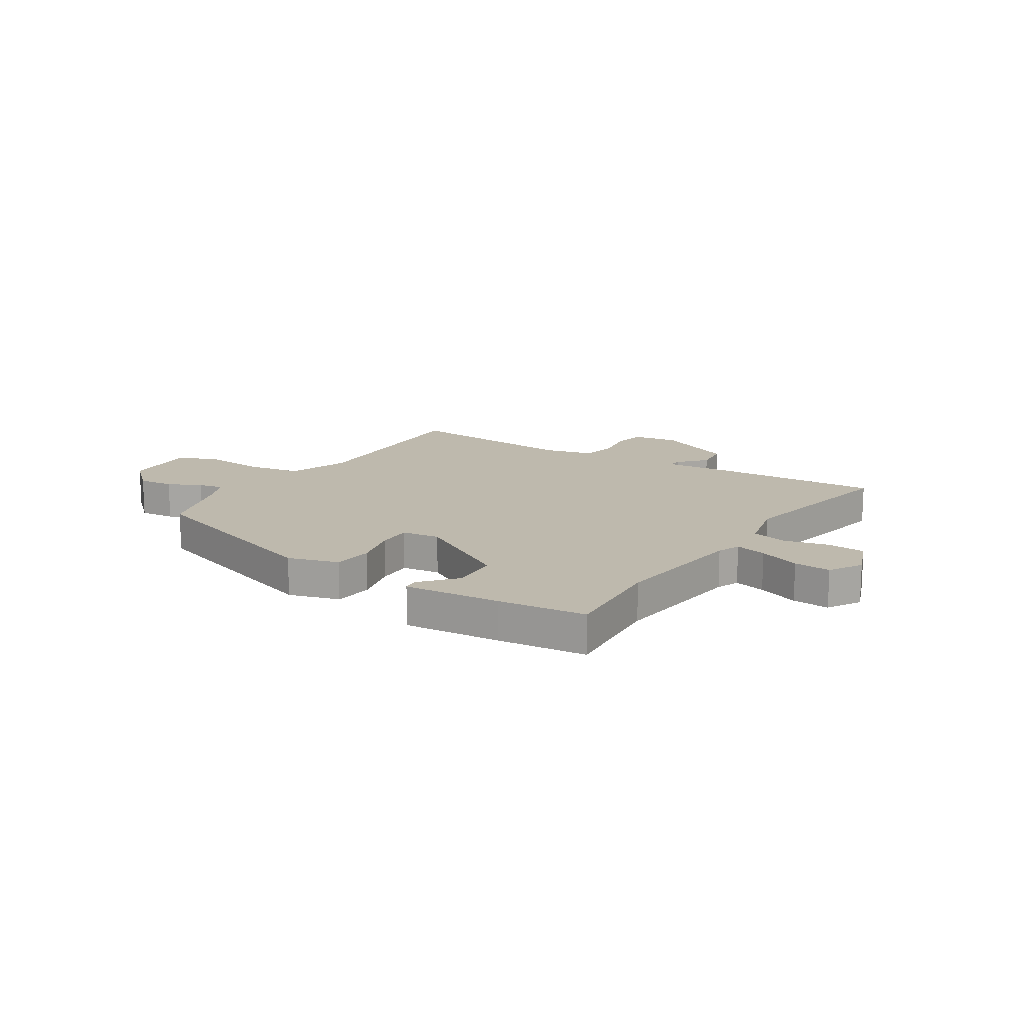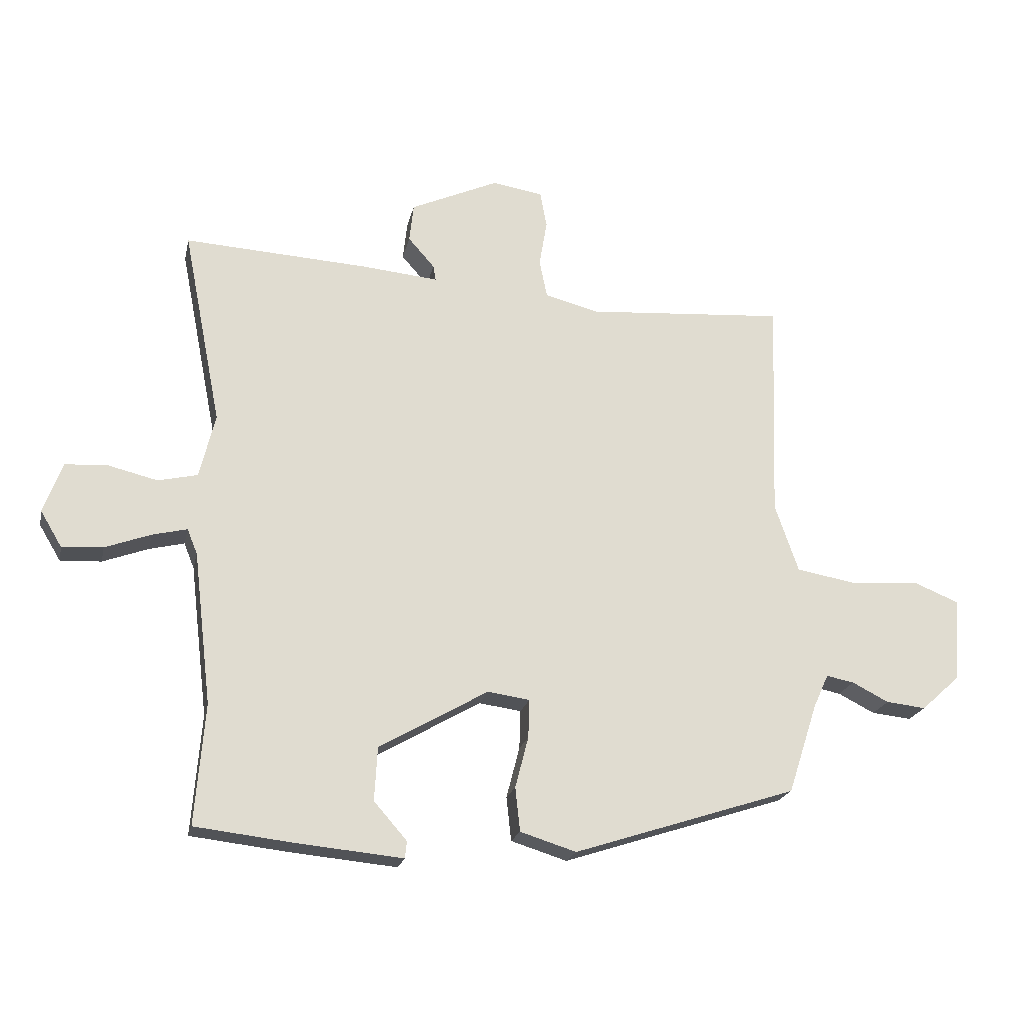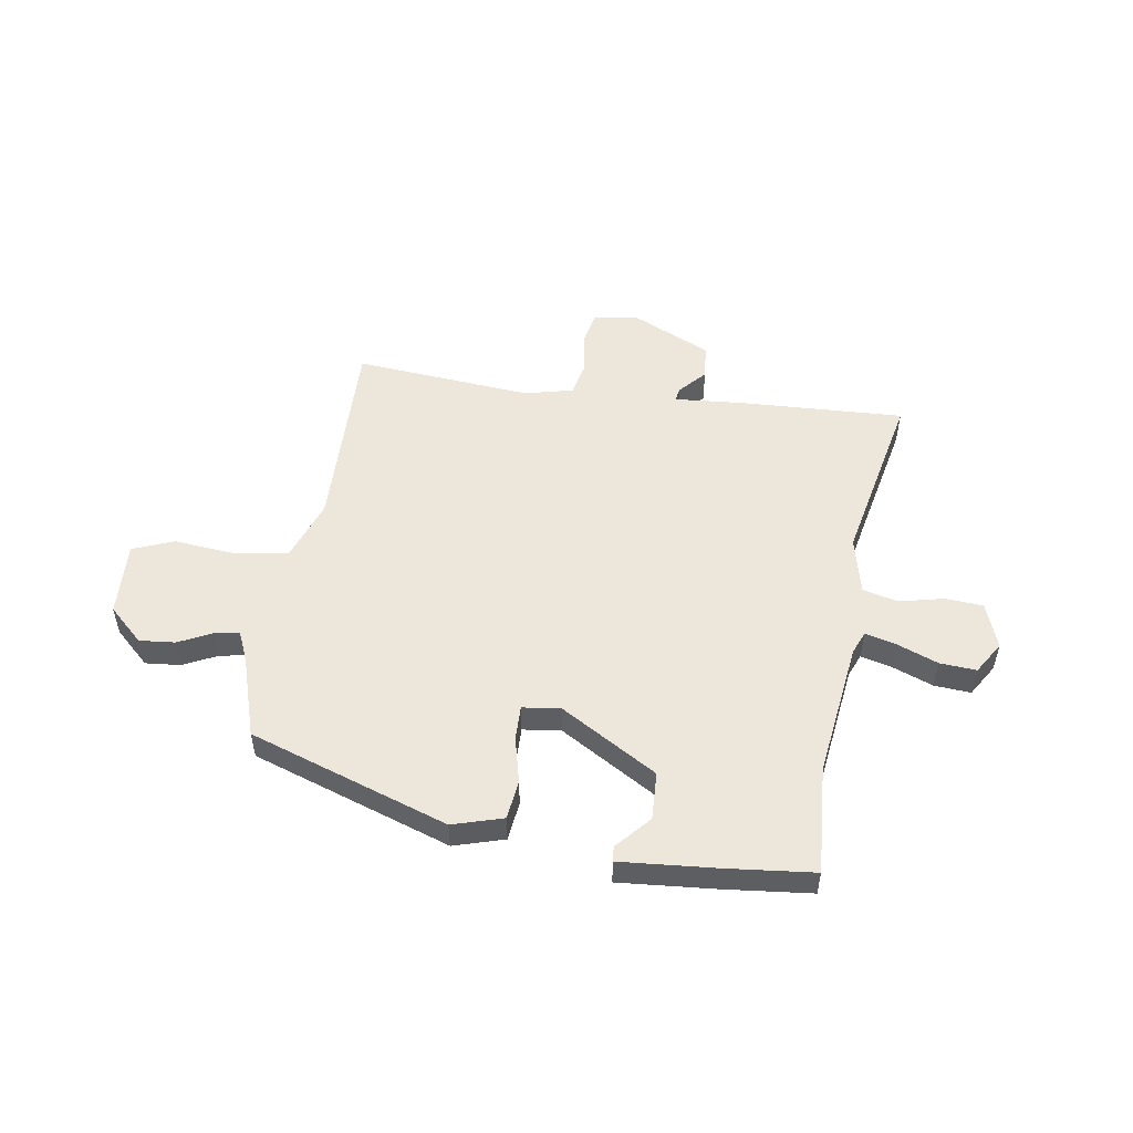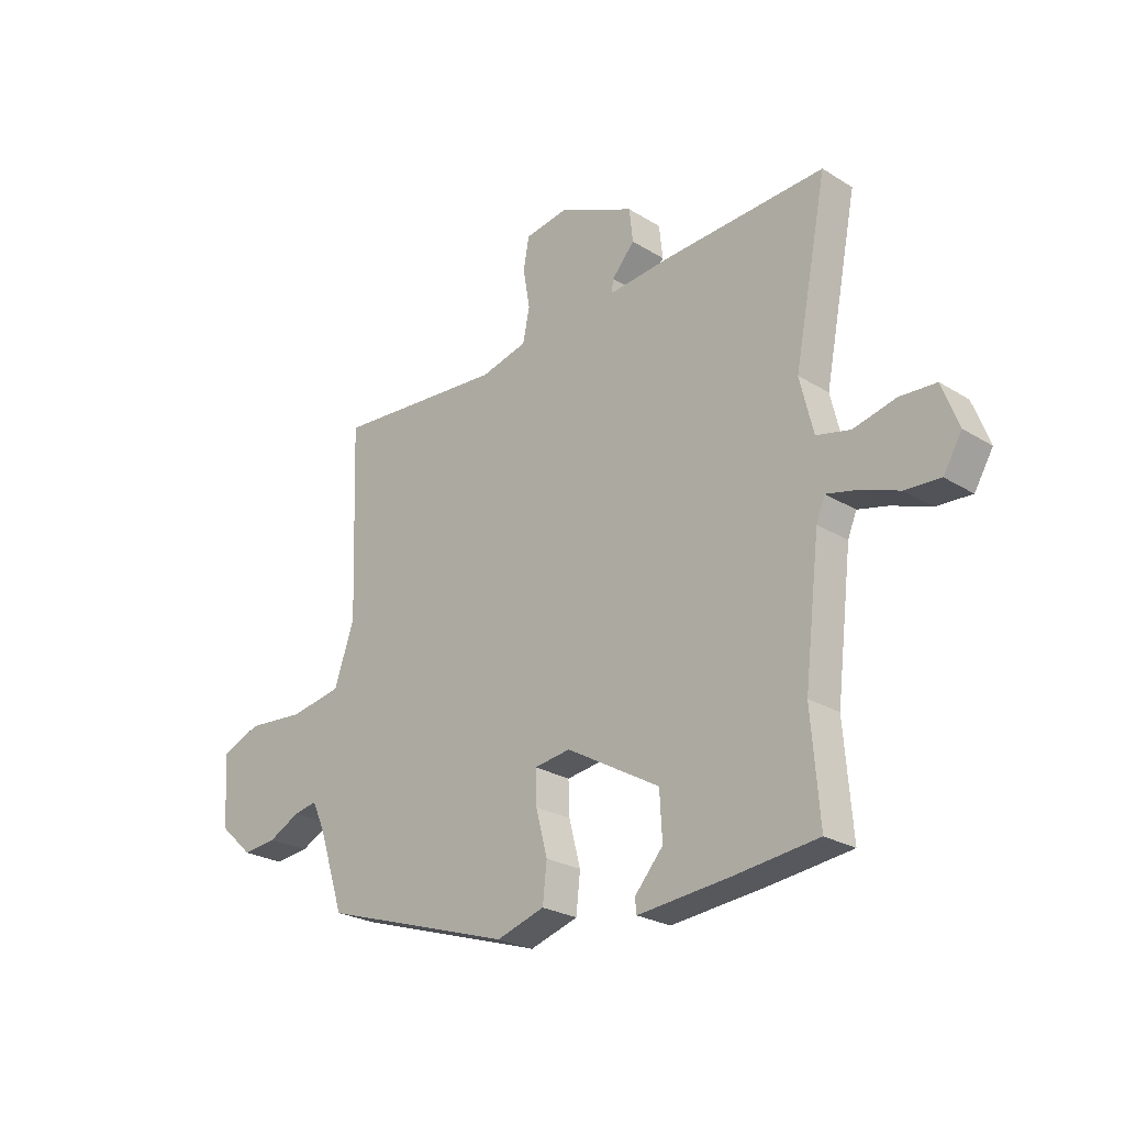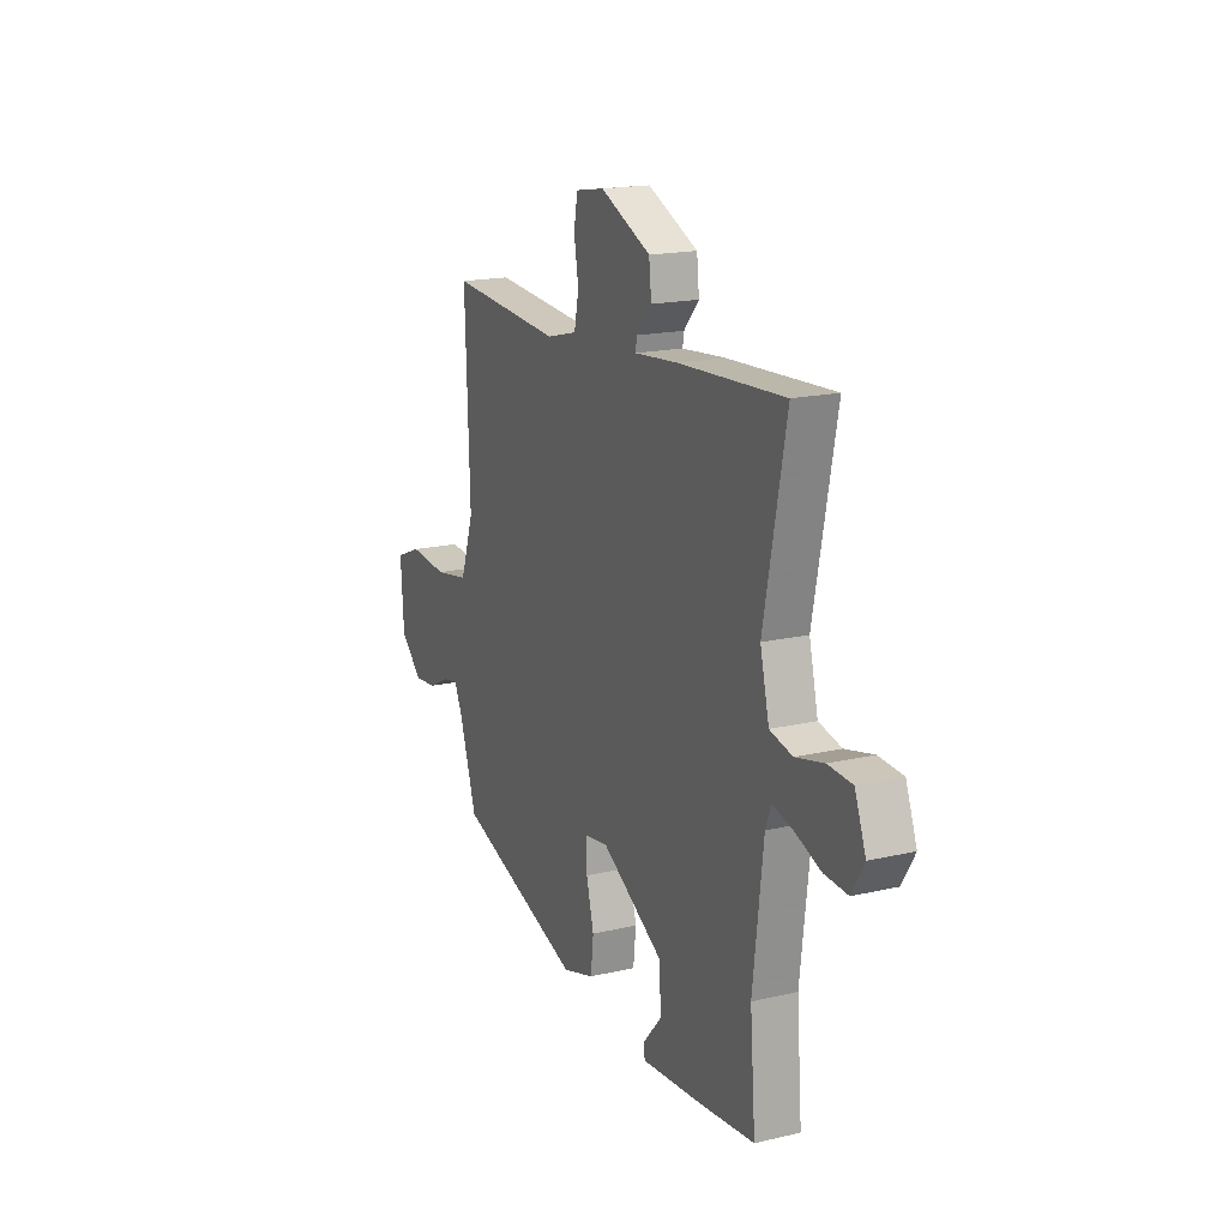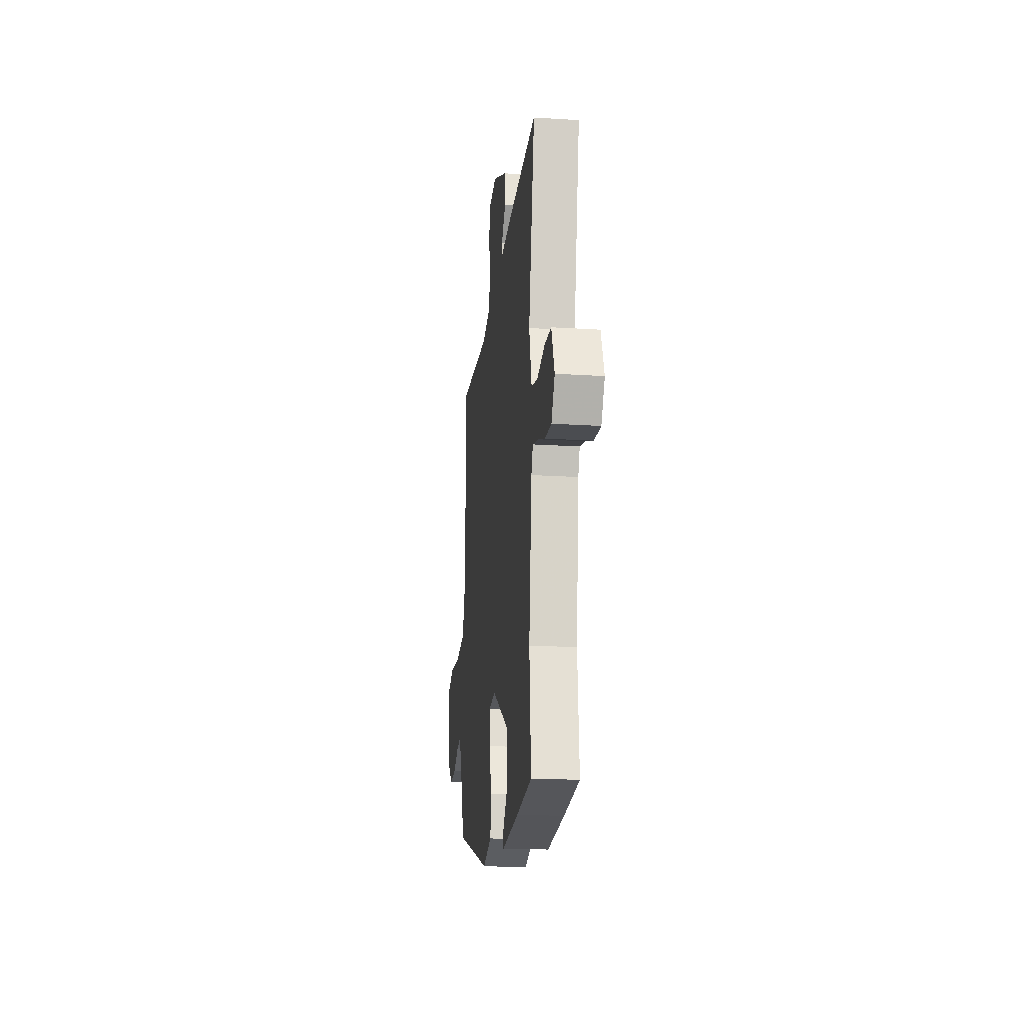
<metadata>
{"format":"obj","ext":"obj","renderer":"f3d","projection":"perspective","resolution":1024,"background":"white","views":[{"elev":15.2,"azim":-147.2,"up":"+Y"},{"elev":-20.8,"azim":-12.0,"up":"+Z"},{"elev":52.4,"azim":-170.4,"up":"+Y"},{"elev":-24.9,"azim":-135.1,"up":"+Z"},{"elev":17.7,"azim":-114.7,"up":"+Z"},{"elev":-19.2,"azim":-96.8,"up":"+Z"}]}
</metadata>
<code>
v -0.5 0.07 -0.505
v -0.484 0.07 -0.305
v -0.514 0.07 -0.052
v -0.531 0.07 -0.01
v -0.589 0.07 -0.024
v -0.665 0.07 -0.052
v -0.733 0.07 -0.056
v -0.769 0.07 0.004
v -0.737 0.07 0.088
v -0.667 0.07 0.092
v -0.585 0.07 0.072
v -0.519 0.07 0.087
v -0.493 0.07 0.194
v -0.557 0.07 0.52
v -0.249 0.07 0.502
v -0.123 0.07 0.49
v -0.127 0.07 0.515
v -0.171 0.07 0.565
v -0.164 0.07 0.629
v -0.017 0.07 0.695
v 0.067 0.07 0.681
v 0.078 0.07 0.621
v 0.065 0.07 0.544
v 0.078 0.07 0.48
v 0.168 0.07 0.457
v 0.498 0.07 0.481
v 0.485 0.07 0.11
v 0.524 0.07 -0.003
v 0.624 0.07 -0.021
v 0.737 0.07 -0.012
v 0.813 0.07 -0.043
v 0.804 0.07 -0.181
v 0.739 0.07 -0.24
v 0.673 0.07 -0.233
v 0.612 0.07 -0.202
v 0.566 0.07 -0.193
v 0.541 0.07 -0.248
v 0.492 0.07 -0.398
v 0.121 0.07 -0.518
v 0.028 0.07 -0.489
v 0.02 0.07 -0.416
v 0.042 0.07 -0.331
v 0.044 0.07 -0.267
v -0.026 0.07 -0.257
v -0.207 0.07 -0.361
v -0.212 0.07 -0.45
v -0.157 0.07 -0.513
v -0.16 0.07 -0.541
v -0.338 0.07 -0.524
v -0.5 0 -0.505
v -0.484 0 -0.305
v -0.514 0 -0.052
v -0.531 0 -0.01
v -0.589 0 -0.024
v -0.665 0 -0.052
v -0.733 0 -0.056
v -0.769 0 0.004
v -0.737 0 0.088
v -0.667 0 0.092
v -0.585 0 0.072
v -0.519 0 0.087
v -0.493 0 0.194
v -0.557 0 0.52
v -0.249 0 0.502
v -0.123 0 0.49
v -0.127 0 0.515
v -0.171 0 0.565
v -0.164 0 0.629
v -0.017 0 0.695
v 0.067 0 0.681
v 0.078 0 0.621
v 0.065 0 0.544
v 0.078 0 0.48
v 0.168 0 0.457
v 0.498 0 0.481
v 0.485 0 0.11
v 0.524 0 -0.003
v 0.624 0 -0.021
v 0.737 0 -0.012
v 0.813 0 -0.043
v 0.804 0 -0.181
v 0.739 0 -0.24
v 0.673 0 -0.233
v 0.612 0 -0.202
v 0.566 0 -0.193
v 0.541 0 -0.248
v 0.492 0 -0.398
v 0.121 0 -0.518
v 0.028 0 -0.489
v 0.02 0 -0.416
v 0.042 0 -0.331
v 0.044 0 -0.267
v -0.026 0 -0.257
v -0.207 0 -0.361
v -0.212 0 -0.45
v -0.157 0 -0.513
v -0.16 0 -0.541
v -0.338 0 -0.524
f 49 1 2
f 48 49 2
f 47 48 2
f 46 47 2
f 45 46 2 3
f 44 45 3 4
f 43 44 4
f 40 41 42
f 39 40 42
f 38 39 42
f 37 38 42
f 36 37 42 43
f 33 34 35
f 32 33 35
f 31 32 35
f 30 31 35
f 29 30 35
f 28 29 35 36
f 36 43 4
f 28 36 4
f 27 28 4
f 21 22 23
f 20 21 23
f 19 20 23
f 18 19 23
f 17 18 23
f 16 17 23 24
f 13 14 15 16
f 16 24 25
f 13 16 25
f 12 13 25
f 9 10 11
f 8 9 11
f 7 8 11
f 6 7 11
f 5 6 11
f 4 5 11 12
f 25 26 27
f 12 25 27
f 4 12 27
f 51 50 98
f 51 98 97
f 51 97 96
f 51 96 95
f 52 51 95 94
f 53 52 94 93
f 53 93 92
f 91 90 89
f 91 89 88
f 91 88 87
f 91 87 86
f 92 91 86 85
f 84 83 82
f 84 82 81
f 84 81 80
f 84 80 79
f 84 79 78
f 85 84 78 77
f 53 92 85
f 53 85 77
f 53 77 76
f 72 71 70
f 72 70 69
f 72 69 68
f 72 68 67
f 72 67 66
f 73 72 66 65
f 65 64 63 62
f 74 73 65
f 74 65 62
f 74 62 61
f 60 59 58
f 60 58 57
f 60 57 56
f 60 56 55
f 60 55 54
f 61 60 54 53
f 76 75 74
f 76 74 61
f 76 61 53
f 1 50 51 2
f 2 51 52 3
f 3 52 53 4
f 4 53 54 5
f 5 54 55 6
f 6 55 56 7
f 7 56 57 8
f 8 57 58 9
f 9 58 59 10
f 10 59 60 11
f 11 60 61 12
f 12 61 62 13
f 13 62 63 14
f 14 63 64 15
f 15 64 65 16
f 16 65 66 17
f 17 66 67 18
f 18 67 68 19
f 19 68 69 20
f 20 69 70 21
f 21 70 71 22
f 22 71 72 23
f 23 72 73 24
f 24 73 74 25
f 25 74 75 26
f 26 75 76 27
f 27 76 77 28
f 28 77 78 29
f 29 78 79 30
f 30 79 80 31
f 31 80 81 32
f 32 81 82 33
f 33 82 83 34
f 34 83 84 35
f 35 84 85 36
f 36 85 86 37
f 37 86 87 38
f 38 87 88 39
f 39 88 89 40
f 40 89 90 41
f 41 90 91 42
f 42 91 92 43
f 43 92 93 44
f 44 93 94 45
f 45 94 95 46
f 46 95 96 47
f 47 96 97 48
f 48 97 98 49
f 49 98 50 1

</code>
